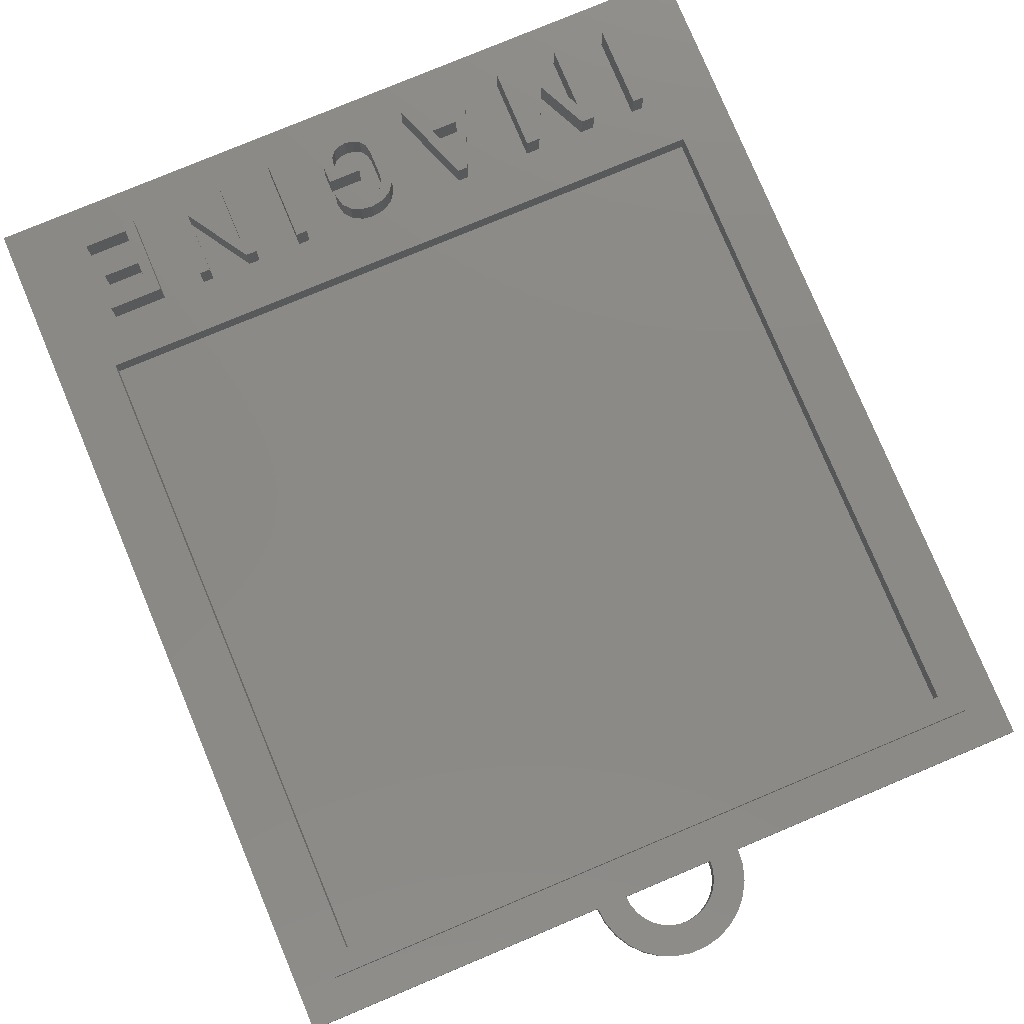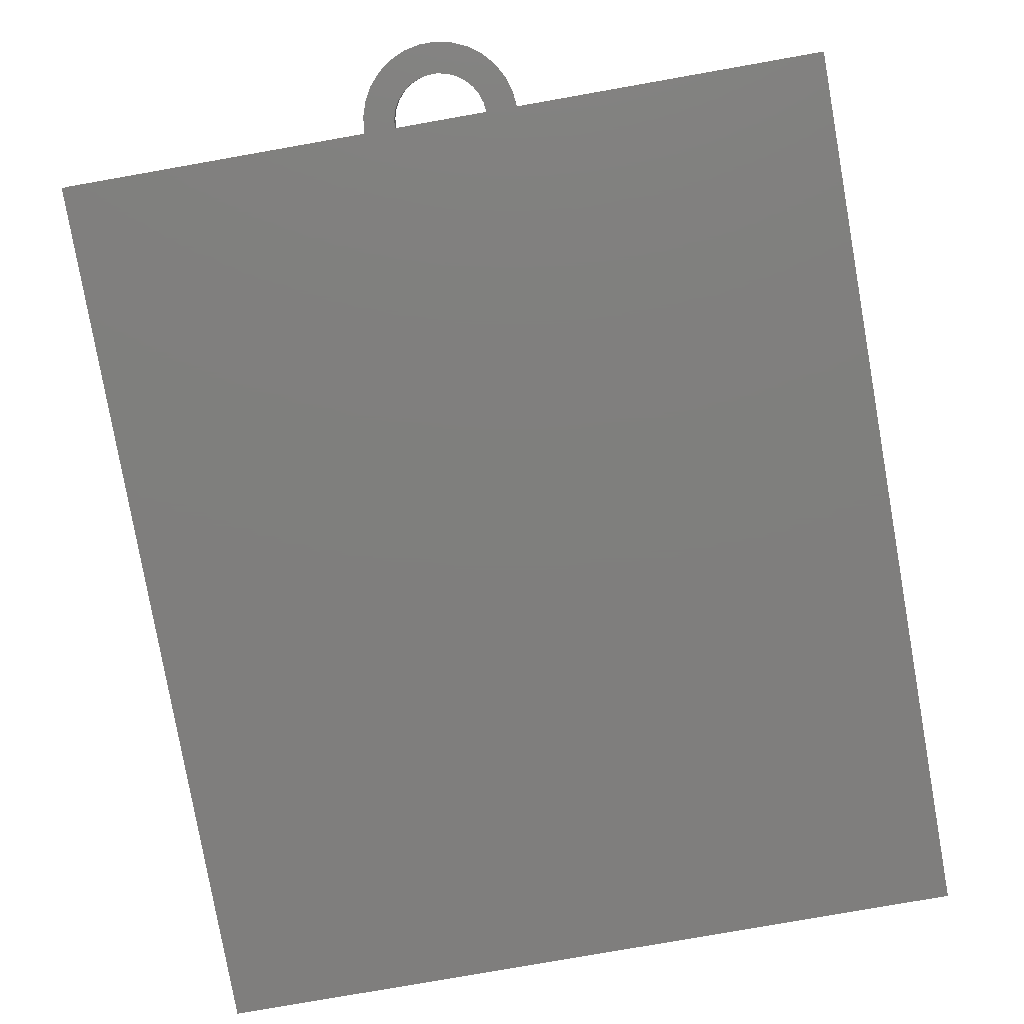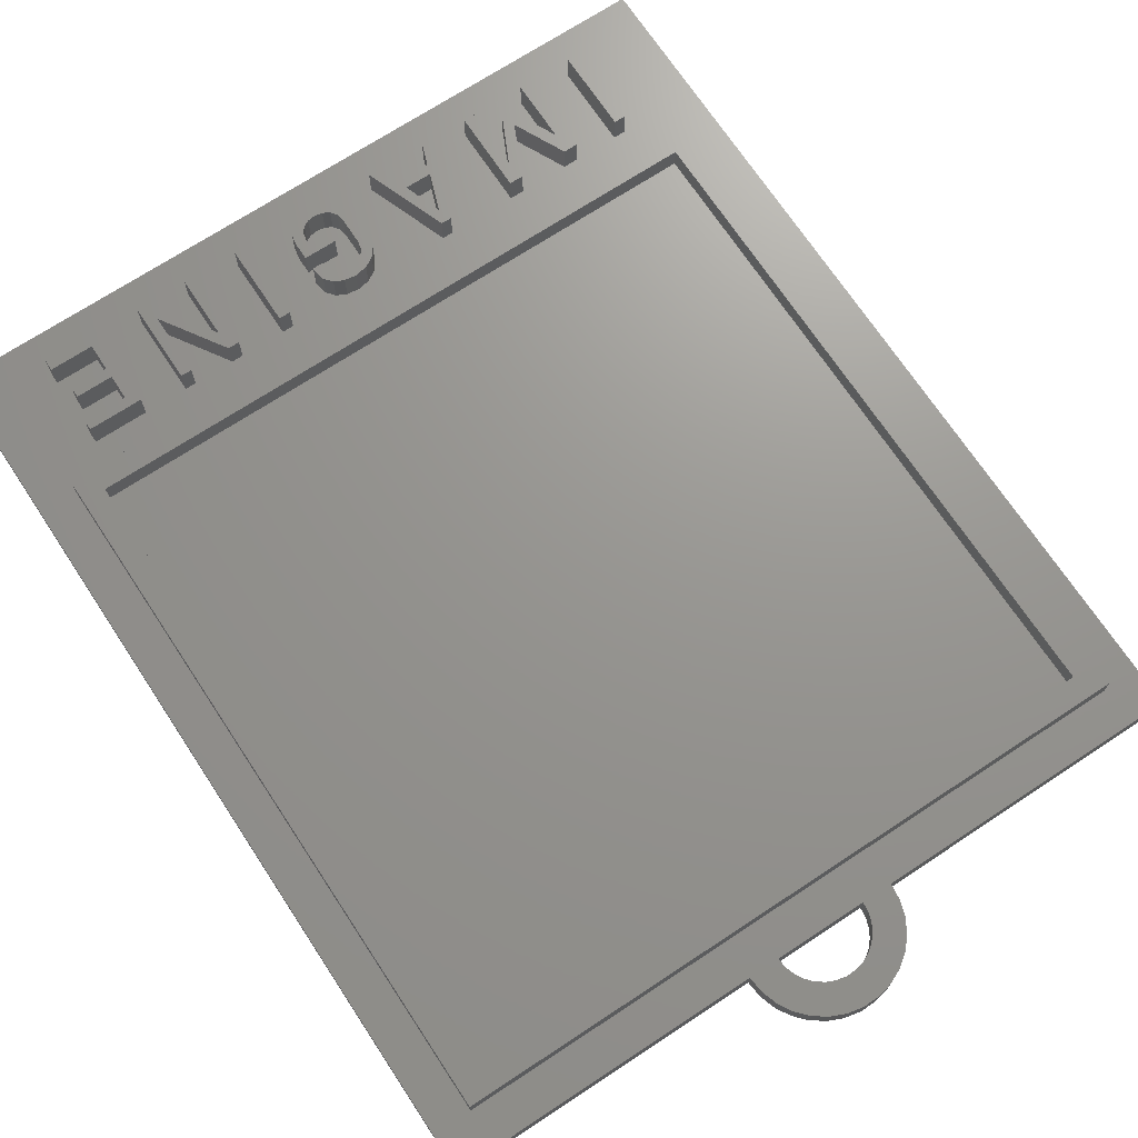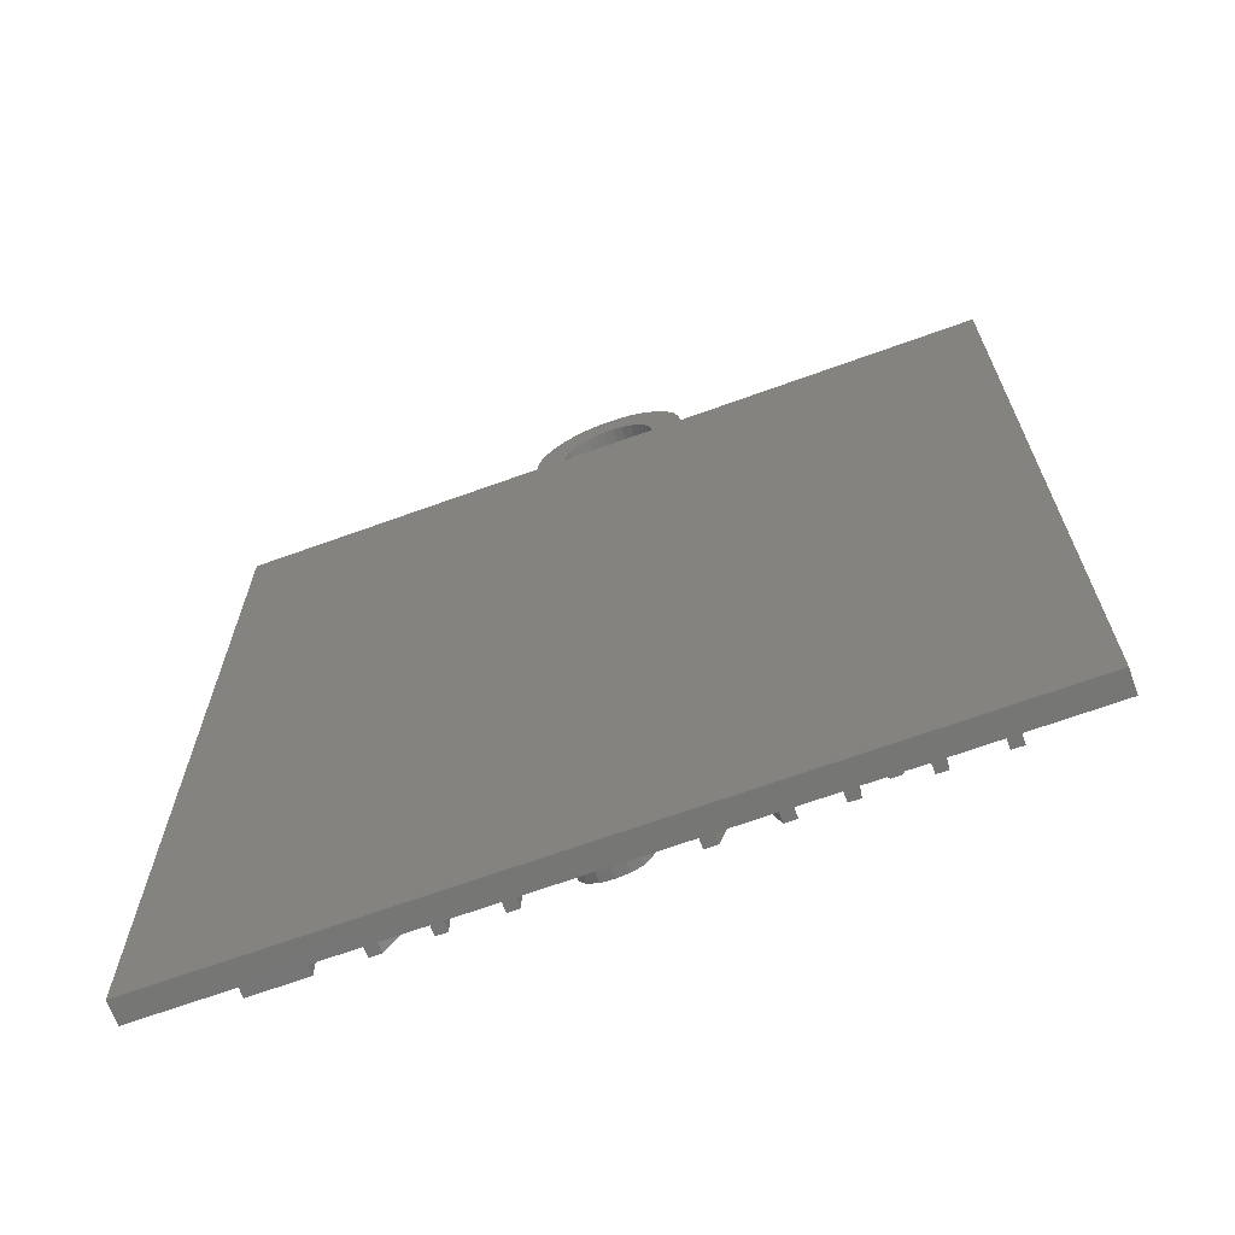
<metadata>
{"format":"stl","ext":"stl","renderer":"f3d","projection":"perspective","resolution":1024,"background":"white","views":[{"elev":78.6,"azim":157.3,"up":"+Z"},{"elev":-78.7,"azim":-170.0,"up":"+Z"},{"elev":70.5,"azim":146.6,"up":"+Z"},{"elev":-68.3,"azim":-160.1,"up":"+Y"}]}
</metadata>
<code>
# stl→obj: 292 verts, 584 faces
v 95 5 6
v 95 95 3
v 95 95 6
v 95 5 3
v 92 92 6
v 8 92 6
v 5 95 6
v 8 8 6
v 92 8 6
v 5 5 6
v 100 -16 0
v 60 100 0
v 100 100 0
v 55.87 101.2 0
v 59.78 102.1 0
v 59.14 104.1 0
v 55.48 102.4 0
v 58.09 105.9 0
v 56 100 0
v 44 100 0
v 45.15 103.5 0
v 41.91 105.9 0
v 43.31 107.4 0
v 44.13 101.2 0
v 40.86 104.1 0
v 0 -16 0
v 40.22 102.1 0
v 40 100 0
v 0 100 0
v 54.85 103.5 0
v 56.69 107.4 0
v 54.01 104.5 0
v 55 108.7 0
v 53 105.2 0
v 53.09 109.5 0
v 51.85 105.7 0
v 51.05 109.9 0
v 50.63 106 0
v 49.37 106 0
v 48.95 109.9 0
v 48.15 105.7 0
v 46.91 109.5 0
v 47 105.2 0
v 45 108.7 0
v 45.99 104.5 0
v 44.52 102.4 0
v 5 5 3
v 5 95 3
v 92 8 3
v 92 92 3
v 8 92 3
v 8 8 3
v 59.78 102.1 3
v 59.14 104.1 3
v 60 100 3
v 58.09 105.9 3
v 53.09 109.5 3
v 55 108.7 3
v 56.69 107.4 3
v 43.31 107.4 3
v 41.91 105.9 3
v 48.95 109.9 3
v 51.05 109.9 3
v 40.86 104.1 3
v 40.22 102.1 3
v 45 108.7 3
v 46.91 109.5 3
v 23.91 -8.199 3
v 26.89 -2.045 3
v 26.86 -2.045 3
v 53.29 -1.057 3
v 54.05 -2.664 3
v 53.85 -1.72 3
v 83.94 -0.7313 3
v 88.8 -4.04 3
v 89.62 -0.7313 3
v 83.94 -4.04 3
v 89.62 0.5987 3
v 82.44 0.5987 3
v 76.7 0.5987 3
v 82.44 -10.28 3
v 75.26 0.5987 3
v 75.23 -7.706 3
v 75.26 -7.706 3
v 69.91 0.5987 3
v 68.43 0.5987 3
v 62.53 0.5987 3
v 68.43 -10.28 3
v 61.03 0.5987 3
v 55.5 -4.713 3
v 61.03 -10.28 3
v 55.47 -2.955 3
v 55.47 -2.496 3
v 55.15 -1.073 3
v 54.28 -0.04425 3
v 51.48 0.7907 3
v 53.01 0.5803 3
v 47.28 -3.123 3
v 42.66 -10.28 3
v 47.28 -6.799 3
v 38.64 0.5987 3
v 47.61 -1.492 3
v 48.5 -0.2603 3
v 49.83 0.5189 3
v 37.25 0.5987 3
v 28.34 0.5987 3
v 33.18 -10.28 3
v 26.49 0.5987 3
v 23.33 -6.121 3
v 23.36 -6.121 3
v 20.12 0.5987 3
v 18.28 0.5987 3
v 12.38 0.5987 3
v 18.28 -10.28 3
v 10.88 0.5987 3
v 10.88 -10.28 3
v 100 100 3
v 55.87 101.2 3
v 55.48 102.4 3
v 54.85 103.5 3
v 56 100 3
v 44 100 3
v 44.52 102.4 3
v 44.13 101.2 3
v 40 100 3
v 0 100 3
v 100 -16 3
v 89.67 -8.952 3
v 89.67 -10.28 3
v 76.7 -10.28 3
v 75.23 -10.28 3
v 69.85 -10.28 3
v 69.88 -1.9 3
v 69.85 -1.9 3
v 62.53 -10.28 3
v 55.5 -7.117 3
v 55.19 -8.555 3
v 54.34 -9.608 3
v 53.09 -10.25 3
v 51.55 -10.47 3
v 47.62 -8.376 3
v 48.54 -9.528 3
v 49.89 -10.23 3
v 0 -16 3
v 41.08 -10.28 3
v 35.72 -7.401 3
v 40.08 -7.401 3
v 34.68 -10.28 3
v 28.34 -10.28 3
v 26.89 -10.28 3
v 22.72 -8.199 3
v 19.72 -2.075 3
v 19.77 -2.075 3
v 19.72 -10.28 3
v 12.38 -10.28 3
v 88.8 -5.353 3
v 83.94 -8.952 3
v 83.94 -5.353 3
v 54.01 104.5 3
v 53 105.2 3
v 51.85 105.7 3
v 50.63 106 3
v 49.37 106 3
v 48.15 105.7 3
v 47 105.2 3
v 45.99 104.5 3
v 45.15 103.5 3
v 54.05 -2.955 3
v 52.47 -0.6671 3
v 51.15 -4.713 3
v 51.47 -0.5393 3
v 49.6 -1.178 3
v 50.46 -0.6993 3
v 51.15 -6.057 3
v 54.08 -6.95 3
v 54.08 -6.057 3
v 53.88 -7.897 3
v 53.34 -8.579 3
v 52.53 -8.991 3
v 51.55 -9.129 3
v 50.45 -8.961 3
v 48.78 -6.678 3
v 48.78 -3.077 3
v 49 -1.971 3
v 48.99 -7.706 3
v 49.57 -8.477 3
v 37.91 -1.204 3
v 39.65 -6.133 3
v 37.92 -1.204 3
v 36.15 -6.133 3
v 55.47 -2.496 7
v 53.85 -1.72 7
v 54.05 -2.664 7
v 54.28 -0.04425 7
v 53.29 -1.057 7
v 53.01 0.5803 7
v 52.47 -0.6671 7
v 51.48 0.7907 7
v 51.47 -0.5393 7
v 50.46 -0.6993 7
v 49.83 0.5189 7
v 49.6 -1.178 7
v 48.5 -0.2603 7
v 47.28 -3.123 7
v 48.78 -6.678 7
v 48.78 -3.077 7
v 49 -1.971 7
v 47.61 -1.492 7
v 47.28 -6.799 7
v 47.62 -8.376 7
v 48.54 -9.528 7
v 55.15 -1.073 7
v 55.47 -2.955 7
v 54.05 -2.955 7
v 54.08 -6.057 7
v 55.5 -7.117 7
v 55.5 -4.713 7
v 53.88 -7.897 7
v 54.08 -6.95 7
v 51.15 -4.713 7
v 51.15 -6.057 7
v 55.19 -8.555 7
v 54.34 -9.608 7
v 53.34 -8.579 7
v 53.09 -10.25 7
v 52.53 -8.991 7
v 51.55 -10.47 7
v 51.55 -9.129 7
v 50.45 -8.961 7
v 49.89 -10.23 7
v 49.57 -8.477 7
v 48.99 -7.706 7
v 28.34 0.5987 7
v 26.89 -2.045 7
v 28.34 -10.28 7
v 26.49 0.5987 7
v 26.86 -2.045 7
v 23.36 -6.121 7
v 23.91 -8.199 7
v 23.33 -6.121 7
v 22.72 -8.199 7
v 19.77 -2.075 7
v 20.12 0.5987 7
v 19.72 -2.075 7
v 18.28 0.5987 7
v 18.28 -10.28 7
v 19.72 -10.28 7
v 26.89 -10.28 7
v 10.88 0.5987 7
v 12.38 -10.28 7
v 12.38 0.5987 7
v 10.88 -10.28 7
v 42.66 -10.28 7
v 40.08 -7.401 7
v 41.08 -10.28 7
v 39.65 -6.133 7
v 38.64 0.5987 7
v 37.92 -1.204 7
v 37.25 0.5987 7
v 37.91 -1.204 7
v 36.15 -6.133 7
v 33.18 -10.28 7
v 35.72 -7.401 7
v 34.68 -10.28 7
v 61.03 0.5987 7
v 62.53 -10.28 7
v 62.53 0.5987 7
v 61.03 -10.28 7
v 75.26 -7.706 7
v 76.7 0.5987 7
v 75.26 0.5987 7
v 76.7 -10.28 7
v 75.23 -10.28 7
v 75.23 -7.706 7
v 69.88 -1.9 7
v 69.91 0.5987 7
v 69.85 -1.9 7
v 68.43 0.5987 7
v 68.43 -10.28 7
v 69.85 -10.28 7
v 89.62 0.5987 7
v 83.94 -0.7313 7
v 89.62 -0.7313 7
v 82.44 0.5987 7
v 83.94 -4.04 7
v 83.94 -5.353 7
v 82.44 -10.28 7
v 88.8 -5.353 7
v 88.8 -4.04 7
v 83.94 -8.952 7
v 89.67 -10.28 7
v 89.67 -8.952 7
f 1 2 3
f 2 1 4
f 3 5 1
f 3 6 5
f 6 7 8
f 7 6 3
f 9 1 5
f 8 1 9
f 8 10 1
f 10 8 7
f 11 12 13
f 14 15 12
f 15 14 16
f 16 17 18
f 19 12 11
f 14 12 19
f 11 20 19
f 21 22 23
f 24 25 22
f 26 20 11
f 27 20 28
f 24 27 25
f 20 26 28
f 28 26 29
f 16 14 17
f 30 18 17
f 18 30 31
f 32 31 30
f 31 32 33
f 34 33 32
f 33 34 35
f 36 35 34
f 36 37 35
f 38 37 36
f 39 37 38
f 39 40 37
f 41 40 39
f 42 41 43
f 41 42 40
f 44 43 45
f 23 45 21
f 43 44 42
f 22 21 46
f 22 46 24
f 45 23 44
f 27 24 20
f 47 7 48
f 7 47 10
f 2 7 3
f 7 2 48
f 47 1 10
f 1 47 4
f 49 5 50
f 5 49 9
f 8 51 6
f 51 8 52
f 51 5 6
f 5 51 50
f 49 8 9
f 8 49 52
f 53 16 54
f 16 53 15
f 55 15 53
f 15 55 12
f 54 18 56
f 18 54 16
f 33 57 58
f 57 33 35
f 56 31 59
f 31 56 18
f 22 60 23
f 60 22 61
f 37 62 63
f 62 37 40
f 27 64 25
f 64 27 65
f 42 66 67
f 66 42 44
f 68 69 70
f 71 72 73
f 74 75 76
f 75 74 77
f 76 4 78
f 4 79 78
f 79 80 81
f 4 80 79
f 4 82 80
f 82 83 84
f 82 85 83
f 4 85 82
f 4 86 85
f 86 87 88
f 4 87 86
f 4 89 87
f 89 90 91
f 92 89 93
f 89 94 93
f 89 95 94
f 96 89 4
f 89 97 95
f 89 96 97
f 98 99 100
f 101 98 102
f 98 101 99
f 103 101 102
f 104 101 103
f 96 101 104
f 47 96 4
f 96 47 101
f 105 106 107
f 101 47 105
f 105 47 106
f 108 109 110
f 108 111 109
f 106 47 108
f 108 47 111
f 112 113 114
f 111 47 112
f 112 47 113
f 115 47 116
f 113 47 115
f 4 117 2
f 55 2 117
f 118 53 54
f 119 54 56
f 120 56 59
f 118 54 119
f 121 2 55
f 122 2 121
f 123 64 124
f 65 124 64
f 124 65 122
f 125 122 65
f 48 122 125
f 122 48 2
f 48 126 47
f 126 48 125
f 117 4 127
f 128 127 4
f 129 127 128
f 81 127 129
f 130 81 80
f 130 127 81
f 131 127 130
f 132 133 134
f 133 132 131
f 132 127 131
f 88 127 132
f 135 88 87
f 135 127 88
f 91 127 135
f 136 91 90
f 137 91 136
f 138 91 137
f 139 91 138
f 140 91 139
f 91 140 127
f 99 141 100
f 99 142 141
f 99 143 142
f 99 140 143
f 144 140 99
f 144 99 145
f 146 145 147
f 148 145 146
f 144 145 148
f 144 148 107
f 149 107 106
f 144 107 149
f 144 149 150
f 69 68 150
f 151 150 68
f 152 151 153
f 154 151 152
f 154 150 151
f 144 150 154
f 144 154 114
f 155 114 113
f 144 114 155
f 144 155 116
f 140 144 127
f 47 144 116
f 144 47 126
f 4 76 128
f 156 76 75
f 76 156 128
f 157 156 158
f 156 157 128
f 55 118 121
f 53 118 55
f 159 59 58
f 56 120 119
f 59 159 120
f 160 58 57
f 58 160 159
f 57 161 160
f 63 161 57
f 63 162 161
f 63 163 162
f 62 163 63
f 62 164 163
f 67 164 62
f 164 67 165
f 66 165 67
f 165 66 166
f 60 166 66
f 166 60 167
f 61 167 60
f 64 123 61
f 167 61 123
f 89 92 90
f 168 90 92
f 169 72 71
f 170 72 169
f 170 169 171
f 72 170 168
f 168 170 90
f 172 170 173
f 173 170 171
f 174 175 176
f 175 174 177
f 177 174 178
f 178 174 179
f 179 174 180
f 174 181 180
f 182 170 183
f 184 170 172
f 170 182 174
f 170 184 183
f 185 174 182
f 174 186 181
f 174 185 186
f 51 49 50
f 49 51 52
f 187 188 189
f 188 187 190
f 35 63 57
f 63 35 37
f 28 65 27
f 65 28 125
f 25 61 22
f 61 25 64
f 31 58 59
f 58 31 33
f 44 60 66
f 60 44 23
f 40 67 62
f 67 40 42
f 34 159 160
f 159 34 32
f 123 21 167
f 21 123 46
f 17 120 30
f 120 17 119
f 122 24 124
f 24 122 20
f 19 118 14
f 118 19 121
f 124 46 123
f 46 124 24
f 41 163 164
f 163 41 39
f 14 119 17
f 119 14 118
f 36 160 161
f 160 36 34
f 43 164 165
f 164 43 41
f 39 162 163
f 162 39 38
f 30 159 32
f 159 30 120
f 38 161 162
f 161 38 36
f 167 45 166
f 45 167 21
f 45 165 166
f 165 45 43
f 127 13 117
f 13 127 11
f 26 126 29
f 126 26 144
f 13 55 117
f 55 13 12
f 28 126 125
f 126 28 29
f 19 122 121
f 122 19 20
f 26 127 144
f 127 26 11
f 191 192 193
f 194 195 192
f 196 195 194
f 196 197 195
f 198 197 196
f 198 199 197
f 198 200 199
f 201 200 198
f 201 202 200
f 203 202 201
f 204 205 206
f 202 203 207
f 208 207 203
f 207 208 206
f 205 204 209
f 206 208 204
f 210 205 209
f 205 210 211
f 192 191 212
f 192 212 194
f 191 193 213
f 213 193 214
f 215 216 217
f 218 216 219
f 216 215 219
f 220 215 217
f 215 220 221
f 216 218 222
f 222 218 223
f 224 223 218
f 224 225 223
f 226 225 224
f 227 226 228
f 226 227 225
f 229 227 228
f 229 230 227
f 231 230 229
f 211 231 232
f 231 211 230
f 211 232 205
f 233 234 235
f 236 234 233
f 234 236 237
f 238 237 236
f 237 238 239
f 240 239 238
f 240 241 239
f 242 240 243
f 240 242 241
f 243 244 242
f 245 244 243
f 246 244 245
f 244 246 247
f 235 234 248
f 249 250 251
f 250 249 252
f 253 254 255
f 253 256 254
f 257 256 253
f 257 258 256
f 259 258 257
f 258 259 260
f 259 261 260
f 262 261 259
f 261 262 263
f 263 262 264
f 261 254 256
f 254 261 263
f 265 266 267
f 266 265 268
f 269 270 271
f 270 269 272
f 273 269 274
f 269 273 272
f 275 274 276
f 274 275 273
f 276 277 275
f 278 277 276
f 279 277 278
f 277 279 280
f 281 282 283
f 284 285 282
f 285 284 286
f 287 286 284
f 284 282 281
f 285 288 289
f 288 285 286
f 290 291 292
f 290 287 291
f 286 287 290
f 139 223 225
f 223 139 138
f 223 137 222
f 137 223 138
f 222 136 216
f 136 222 137
f 216 90 217
f 90 216 136
f 90 220 217
f 220 90 170
f 174 220 170
f 220 174 221
f 174 215 221
f 215 174 176
f 175 215 176
f 215 175 219
f 177 219 175
f 219 177 218
f 178 218 177
f 218 178 224
f 178 226 224
f 226 178 179
f 179 228 226
f 228 179 180
f 180 229 228
f 229 180 181
f 181 231 229
f 231 181 186
f 231 185 232
f 185 231 186
f 232 182 205
f 182 232 185
f 205 183 206
f 183 205 182
f 206 184 207
f 184 206 183
f 207 172 202
f 172 207 184
f 172 200 202
f 200 172 173
f 173 199 200
f 199 173 171
f 171 197 199
f 197 171 169
f 169 195 197
f 195 169 71
f 73 195 71
f 195 73 192
f 72 192 73
f 192 72 193
f 168 193 72
f 193 168 214
f 168 213 214
f 213 168 92
f 213 93 191
f 93 213 92
f 191 94 212
f 94 191 93
f 212 95 194
f 95 212 94
f 95 196 194
f 196 95 97
f 97 198 196
f 198 97 96
f 96 201 198
f 201 96 104
f 104 203 201
f 203 104 103
f 102 203 103
f 203 102 208
f 98 208 102
f 208 98 204
f 100 204 98
f 204 100 209
f 141 209 100
f 209 141 210
f 142 210 141
f 210 142 211
f 142 230 211
f 230 142 143
f 143 227 230
f 227 143 140
f 140 225 227
f 225 140 139
f 113 249 251
f 249 113 115
f 116 249 115
f 249 116 252
f 116 250 252
f 250 116 155
f 250 113 251
f 113 250 155
f 152 242 244
f 242 152 153
f 151 242 153
f 242 151 241
f 151 239 241
f 239 151 68
f 239 70 237
f 70 239 68
f 70 234 237
f 234 70 69
f 150 234 69
f 234 150 248
f 150 235 248
f 235 150 149
f 235 106 233
f 106 235 149
f 106 236 233
f 236 106 108
f 110 236 108
f 236 110 238
f 110 240 238
f 240 110 109
f 240 111 243
f 111 240 109
f 111 245 243
f 245 111 112
f 114 245 112
f 245 114 246
f 114 247 246
f 247 114 154
f 247 152 244
f 152 247 154
f 146 254 263
f 254 146 147
f 145 254 147
f 254 145 255
f 145 253 255
f 253 145 99
f 253 101 257
f 101 253 99
f 101 259 257
f 259 101 105
f 107 259 105
f 259 107 262
f 107 264 262
f 264 107 148
f 264 146 263
f 146 264 148
f 261 187 260
f 187 261 190
f 187 258 260
f 258 187 189
f 188 258 189
f 258 188 256
f 188 261 256
f 261 188 190
f 87 265 267
f 265 87 89
f 91 265 89
f 265 91 268
f 91 266 268
f 266 91 135
f 266 87 267
f 87 266 135
f 134 275 277
f 275 134 133
f 131 275 133
f 275 131 273
f 131 272 273
f 272 131 130
f 272 80 270
f 80 272 130
f 80 271 270
f 271 80 82
f 84 271 82
f 271 84 269
f 84 274 269
f 274 84 83
f 274 85 276
f 85 274 83
f 85 278 276
f 278 85 86
f 88 278 86
f 278 88 279
f 88 280 279
f 280 88 132
f 280 134 277
f 134 280 132
f 128 290 292
f 290 128 157
f 290 158 286
f 158 290 157
f 158 288 286
f 288 158 156
f 288 75 289
f 75 288 156
f 75 285 289
f 285 75 77
f 285 74 282
f 74 285 77
f 74 283 282
f 283 74 76
f 283 78 281
f 78 283 76
f 78 284 281
f 284 78 79
f 81 284 79
f 284 81 287
f 81 291 287
f 291 81 129
f 291 128 292
f 128 291 129

</code>
